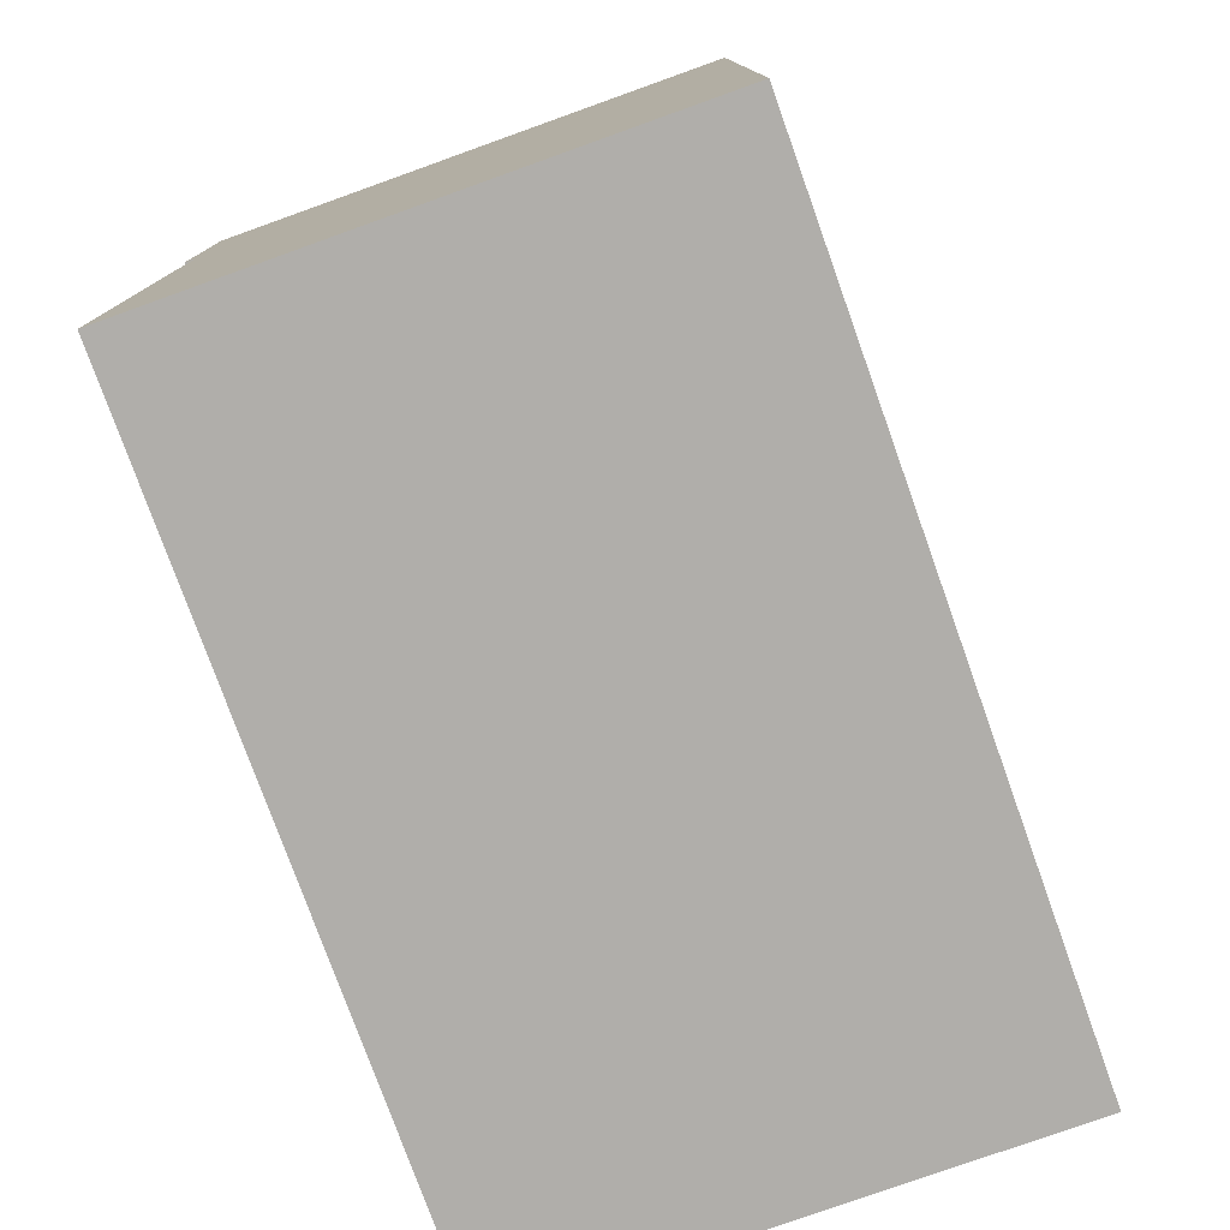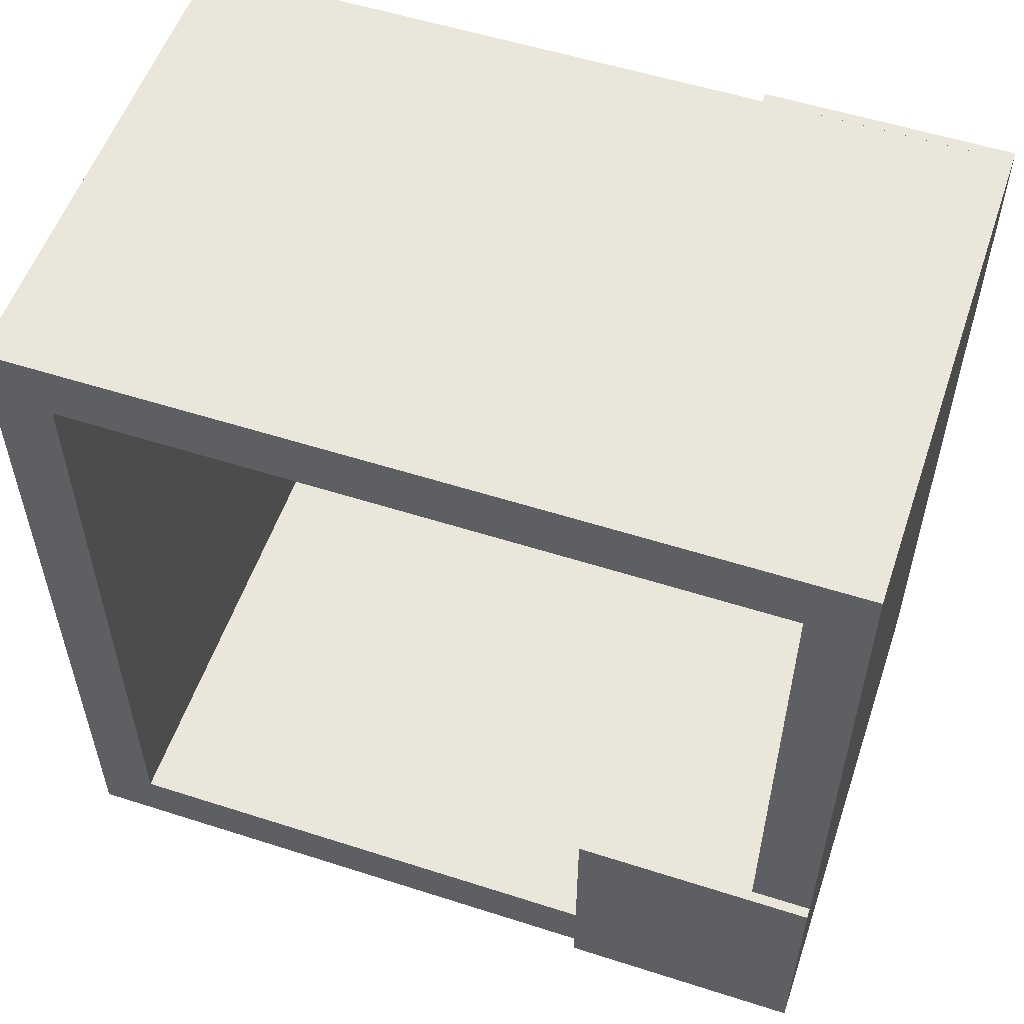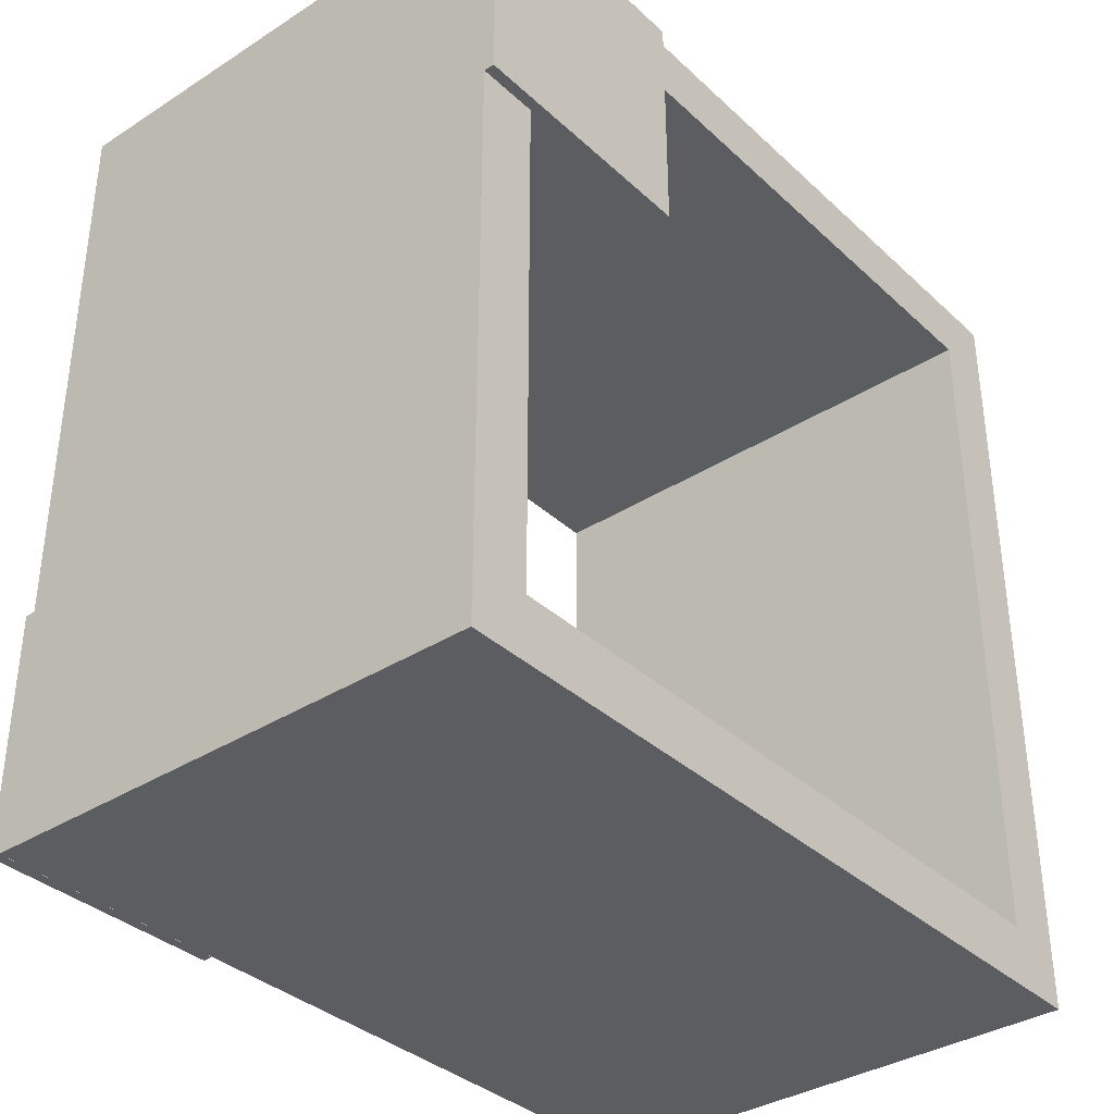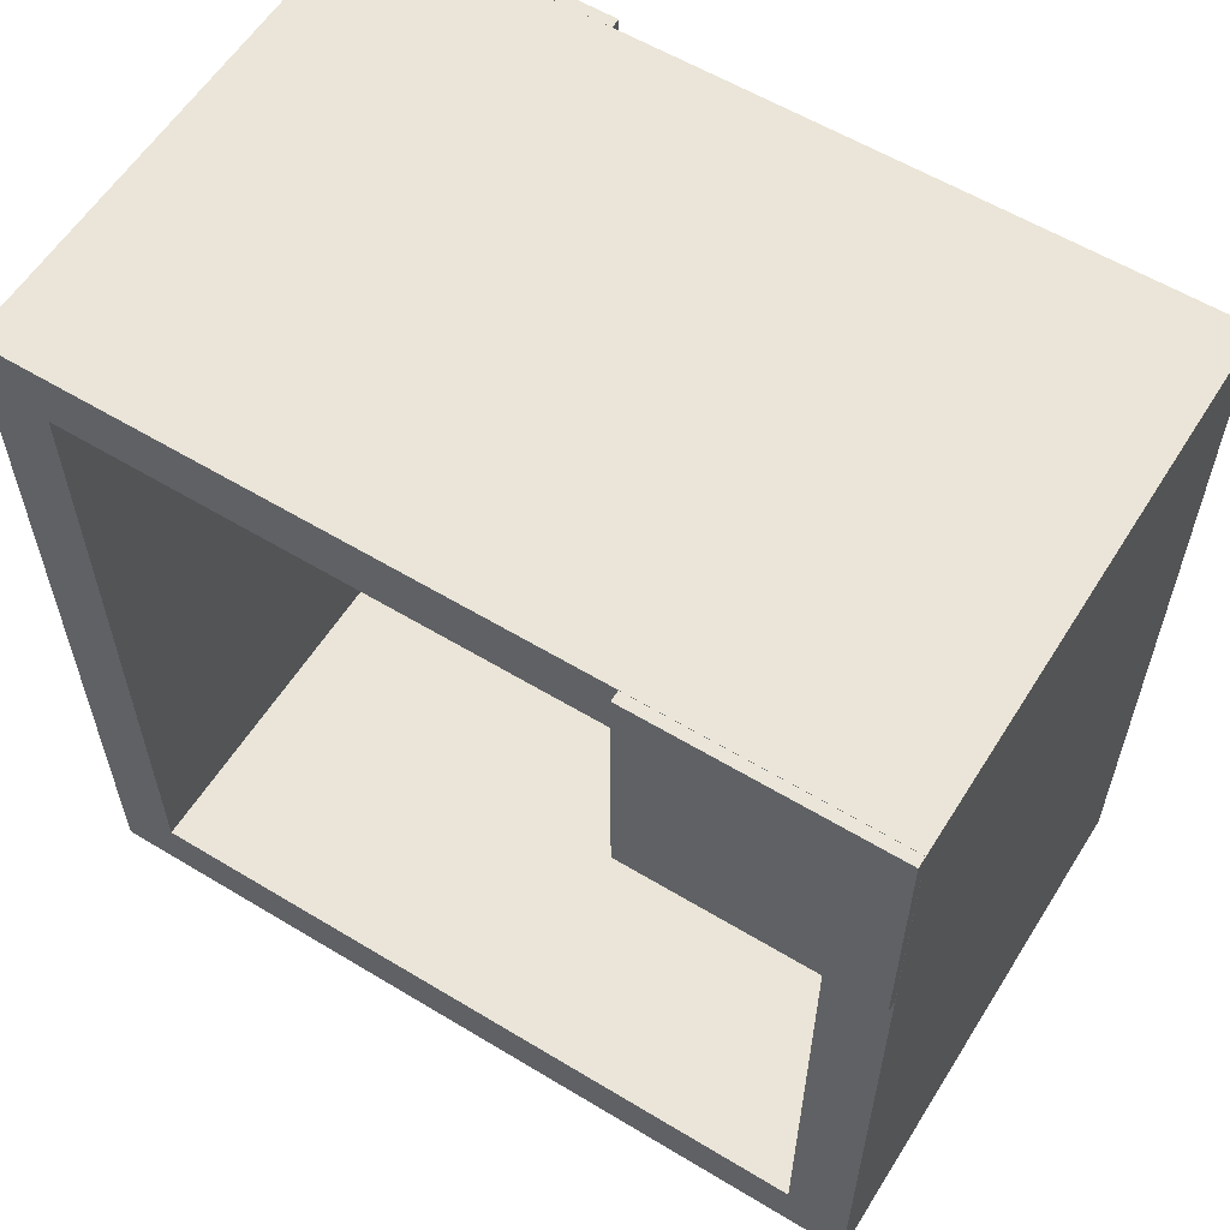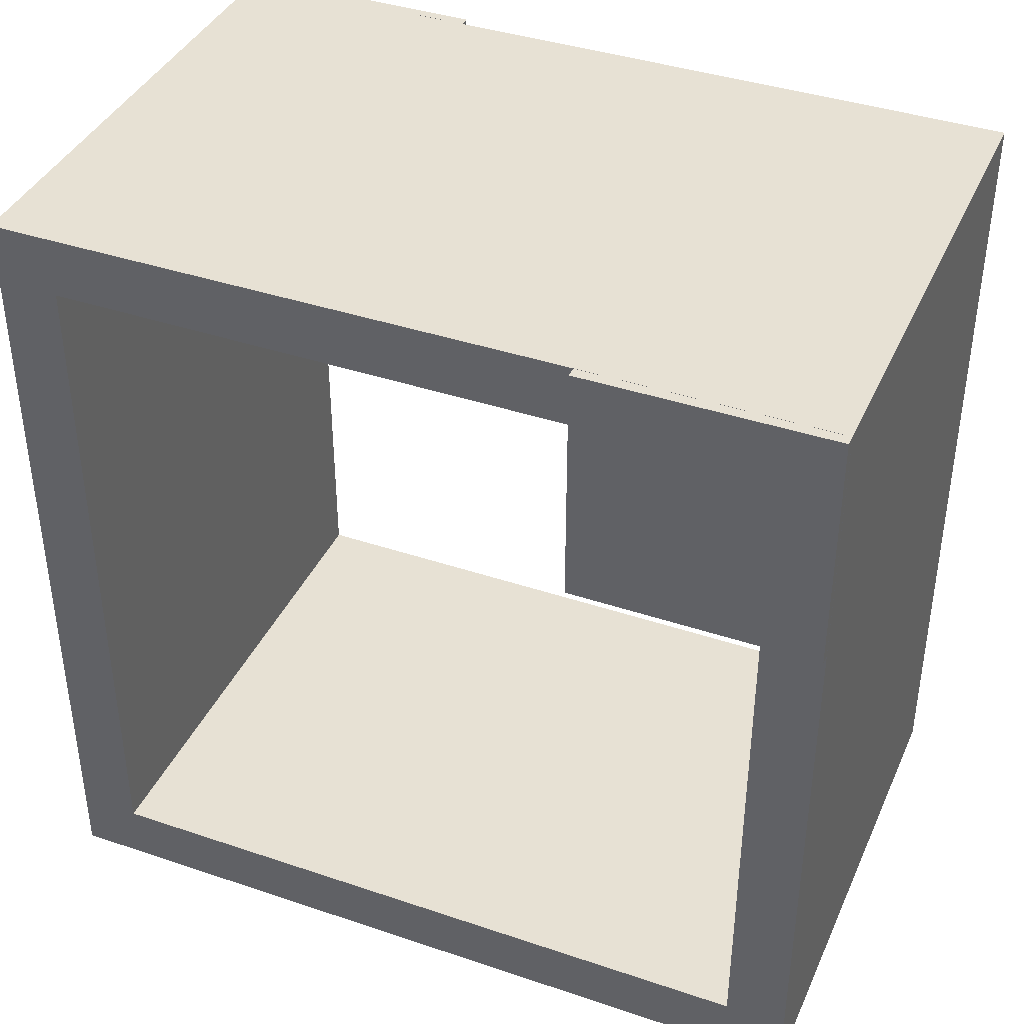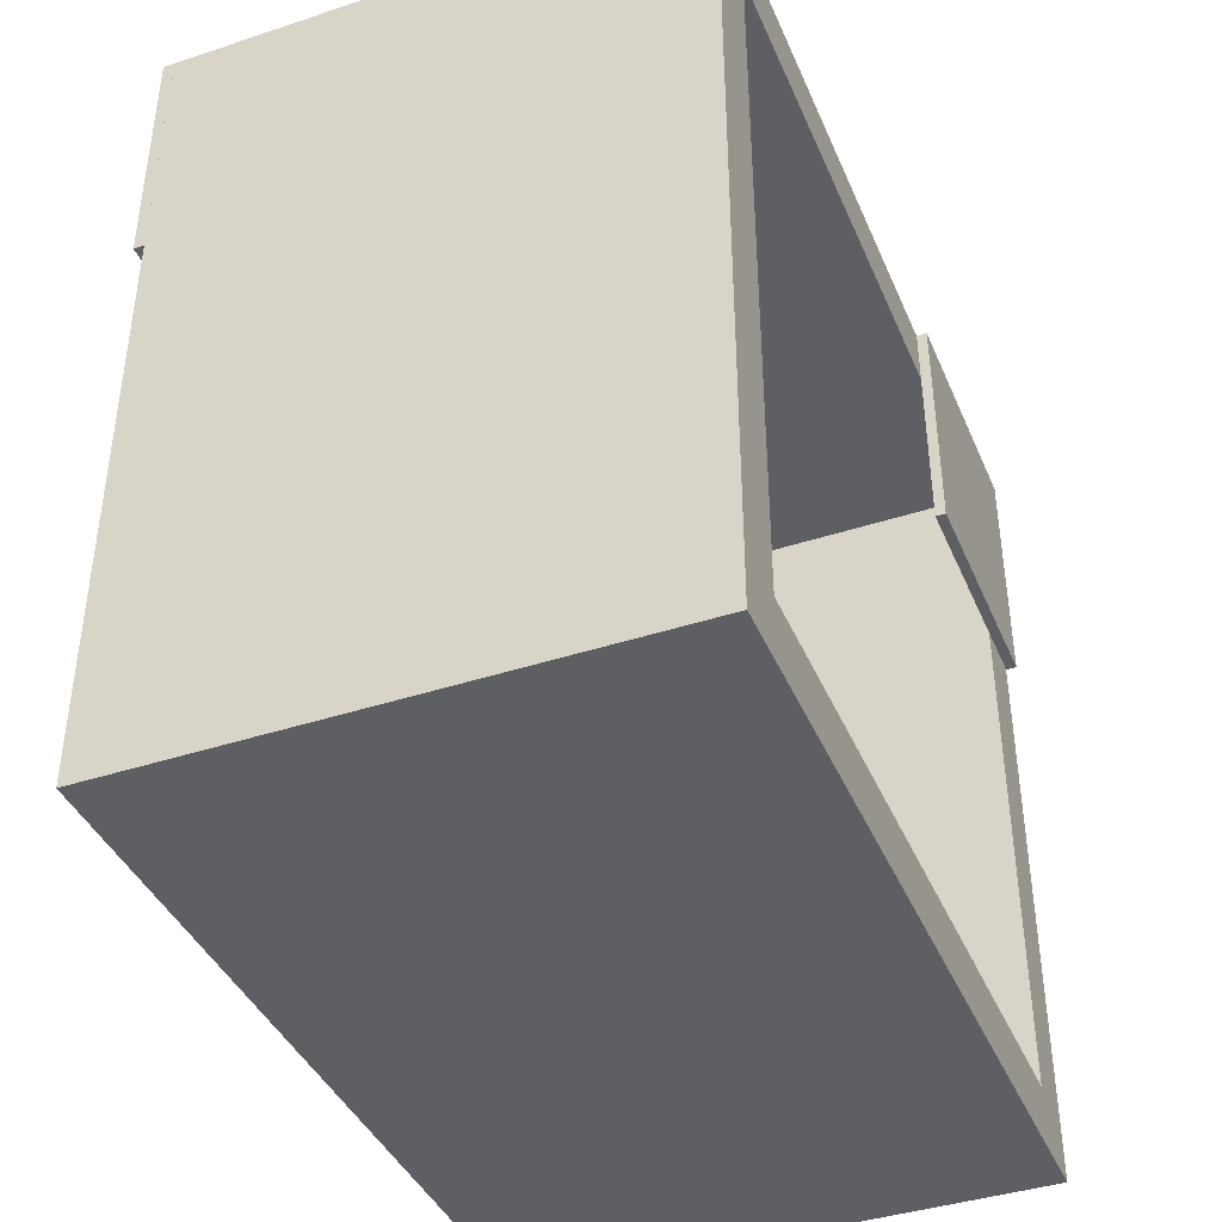
<metadata>
{"format":"obj","ext":"obj","renderer":"f3d","projection":"perspective","resolution":1024,"background":"white","views":[{"elev":-77.8,"azim":19.7,"up":"+Z"},{"elev":55.0,"azim":-71.3,"up":"+Y"},{"elev":-35.8,"azim":39.9,"up":"+Y"},{"elev":58.8,"azim":-58.1,"up":"+Z"},{"elev":39.6,"azim":-67.3,"up":"+Z"},{"elev":-40.7,"azim":-158.1,"up":"+Z"}]}
</metadata>
<code>
o box_C1
v 0.07501 -0.1175 0.1174
v -0.07499 -0.1175 0.1174
v -0.07499 -0.1175 -0.1176
v 0.07501 -0.1175 -0.1176
v -0.07499 0.1175 -0.1176
v -0.07499 -0.1 -0.1001
v -0.07499 0.09999 -0.1001
v -0.07499 0.1175 0.1174
v 0.07501 0.1175 0.1174
v 0.07501 0.1175 -0.1176
v 0.07501 0.09999 0.09986
v 0.07501 0.09999 -0.1001
v -0.07499 0.09999 0.09986
v 0.07501 -0.09999 -0.1001
v 0.07501 -0.09999 0.09986
v -0.07499 -0.1 0.09986
v 0.07502 0.1175 0.1174
v 0.07502 0.1175 0.04737
v 0.07502 0.0475 0.04737
v 0.07502 0.0475 0.1174
v 0.07802 0.1175 0.1174
v 0.07802 0.0475 0.1174
v 0.07802 0.0475 0.04737
v 0.07802 0.1175 0.04737
v -0.07805 -0.04749 0.1174
v -0.07805 -0.04749 0.04737
v -0.07805 -0.1175 0.04737
v -0.07805 -0.1175 0.1174
v -0.07505 -0.04749 0.1174
v -0.07505 -0.1175 0.1174
v -0.07505 -0.1175 0.04737
v -0.07505 -0.04749 0.04737
f 1 2 3 4
f 5 3 6 7
f 8 9 10 5
f 11 12 10 9
f 3 5 10 4
f 8 2 1 9
f 11 13 7 12
f 10 12 14 4
f 1 4 14 15
f 9 1 15 11
f 11 15 16 13
f 6 3 2 16
f 8 13 16 2
f 8 5 7 13
f 6 16 15 14
f 7 6 14 12
f 17 18 19 20
f 21 22 23 24
f 18 17 21 24
f 19 18 24 23
f 17 20 22 21
f 20 19 23 22
f 25 26 27 28
f 29 30 31 32
f 26 25 29 32
f 27 26 32 31
f 25 28 30 29
f 28 27 31 30

</code>
